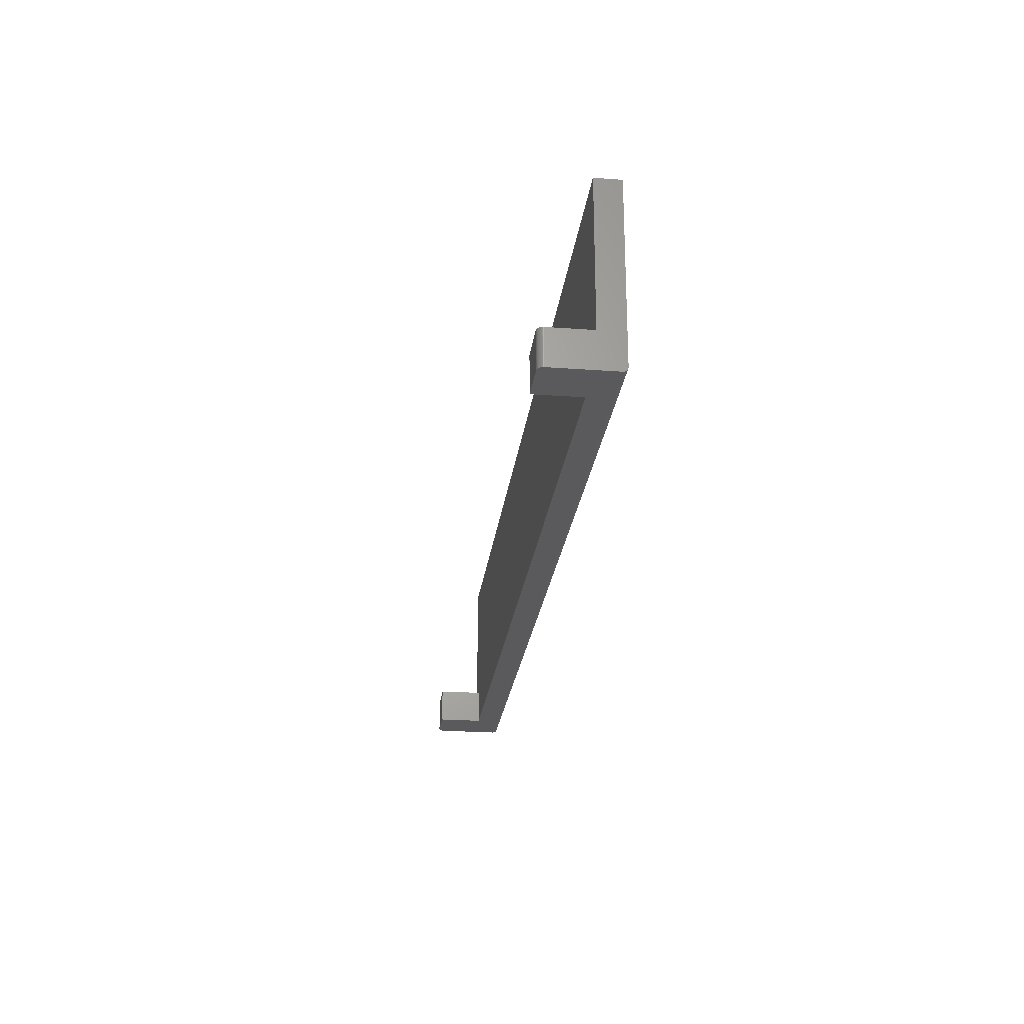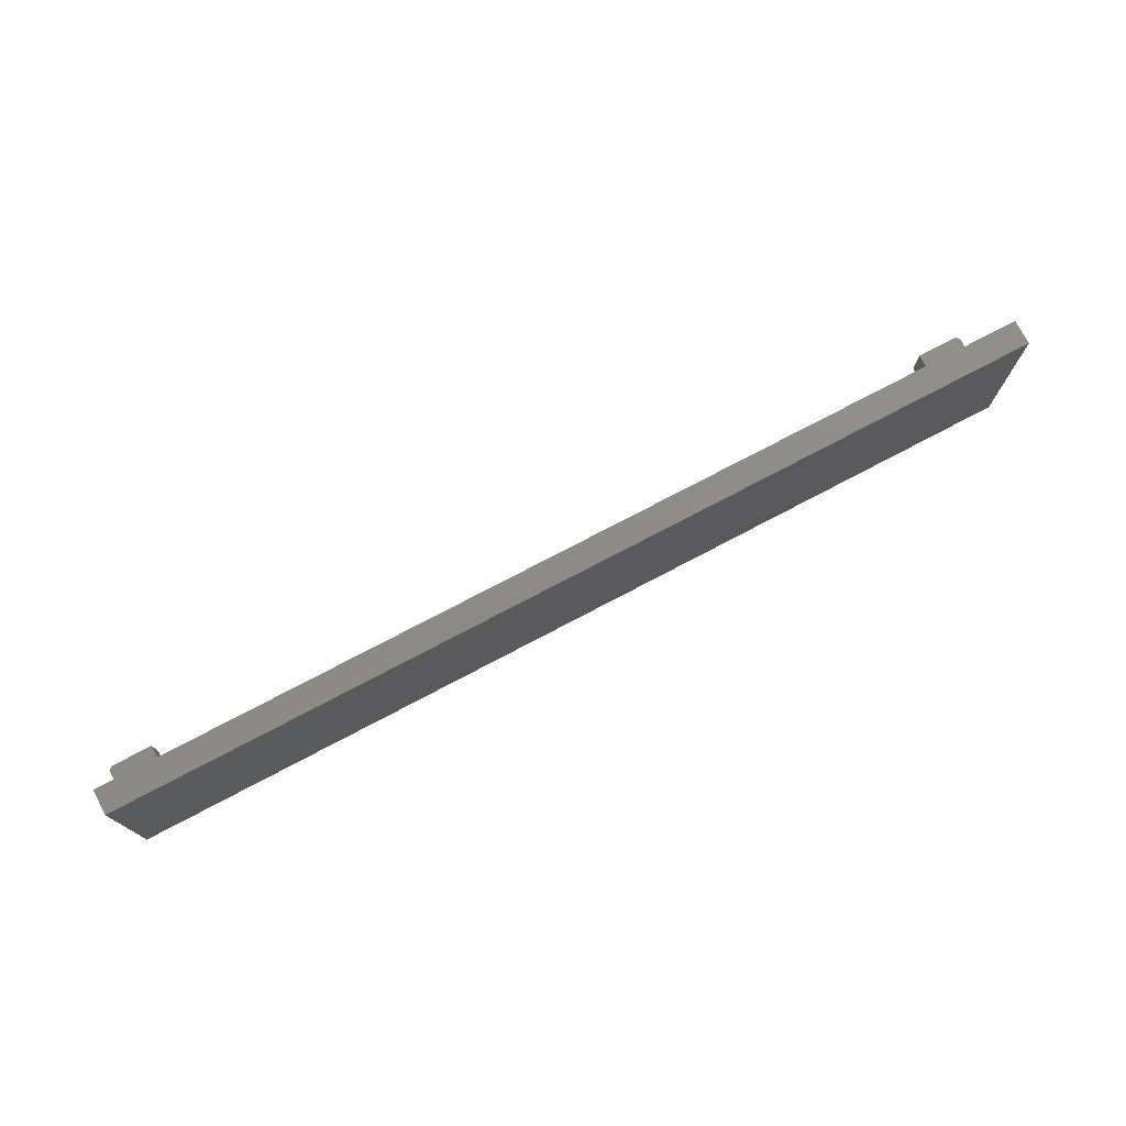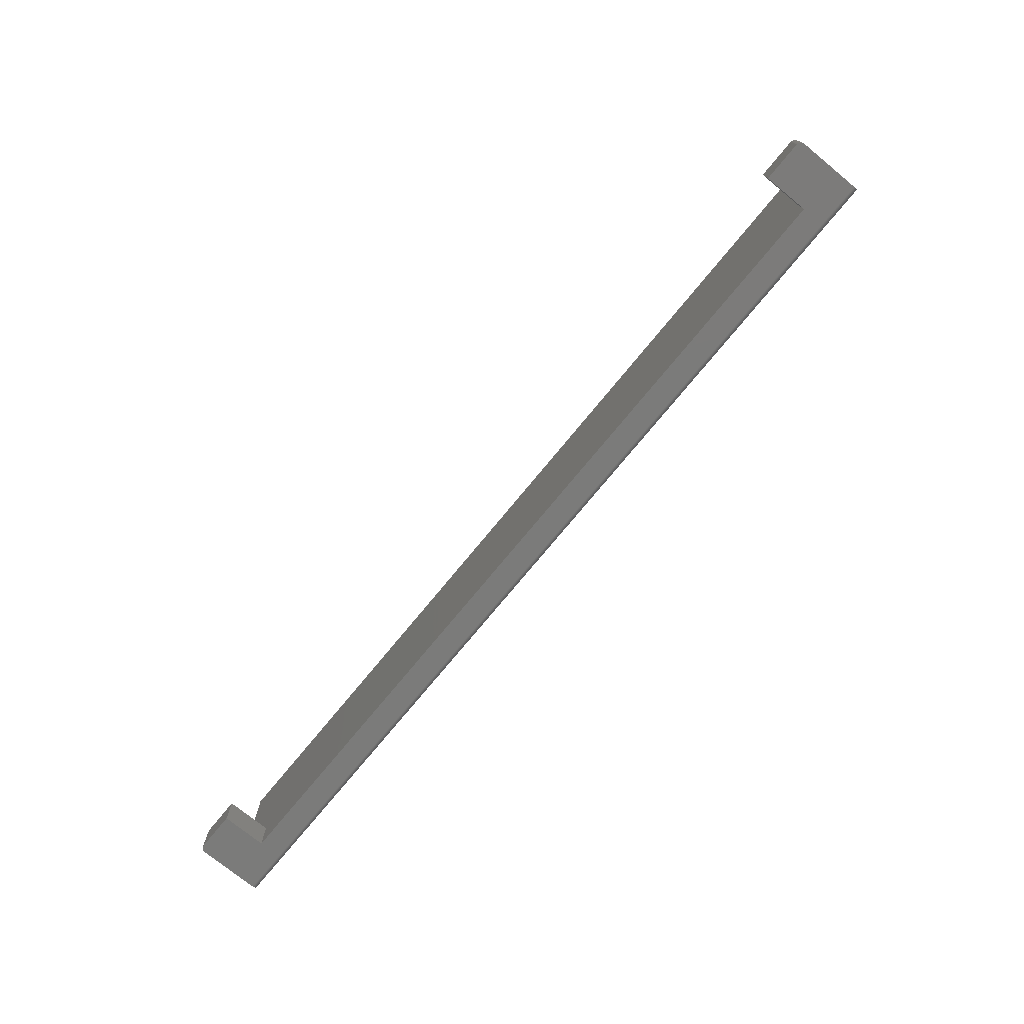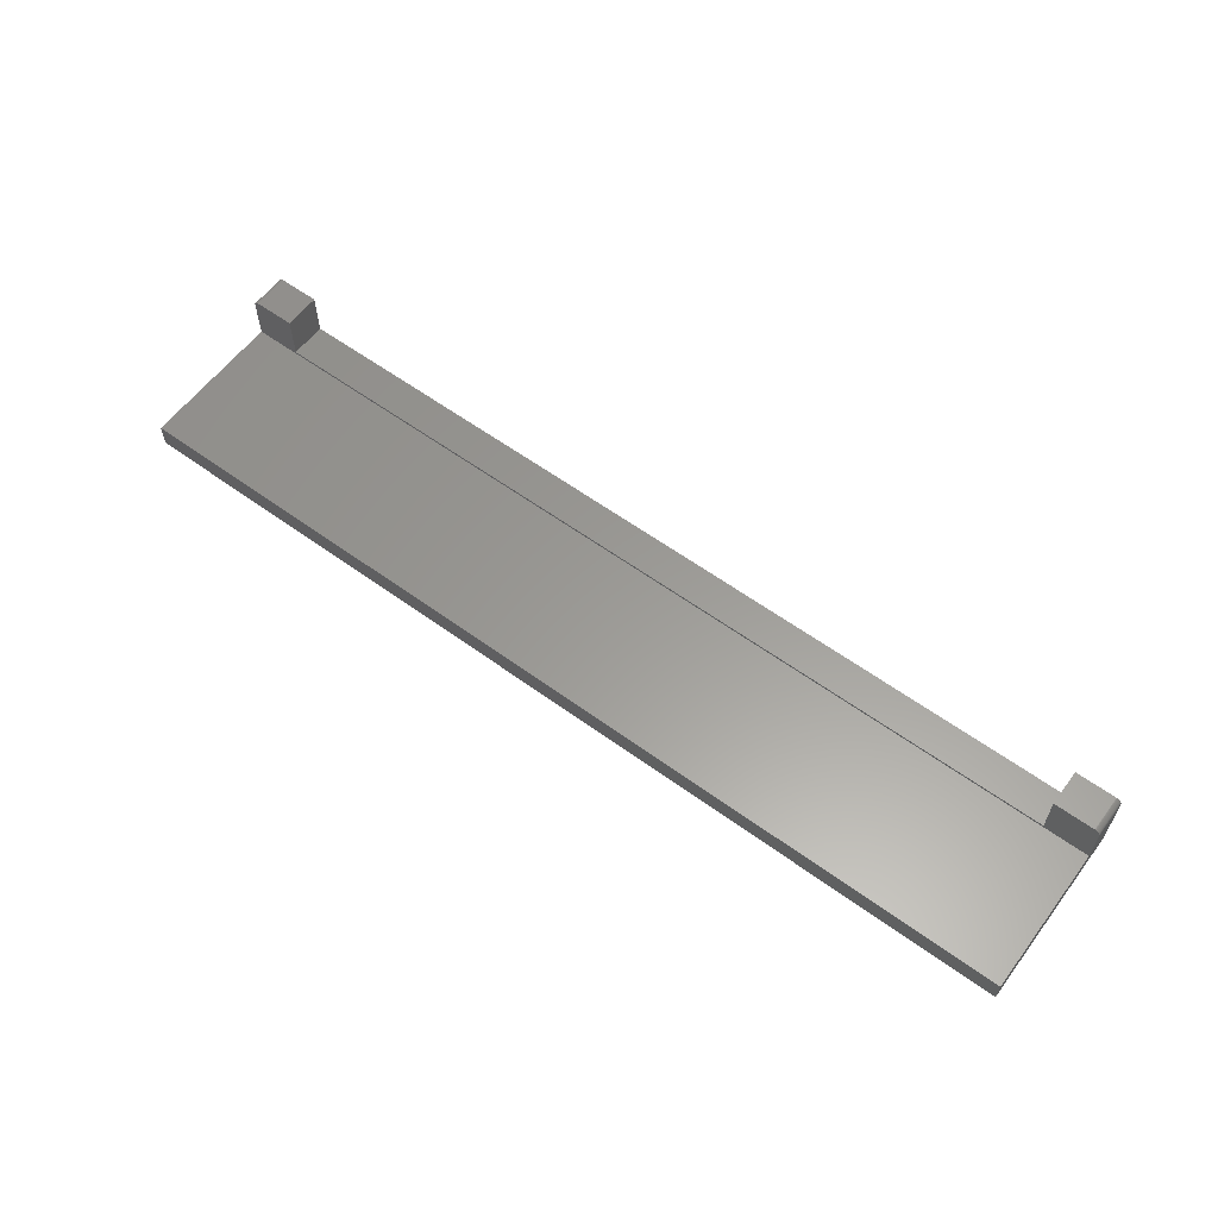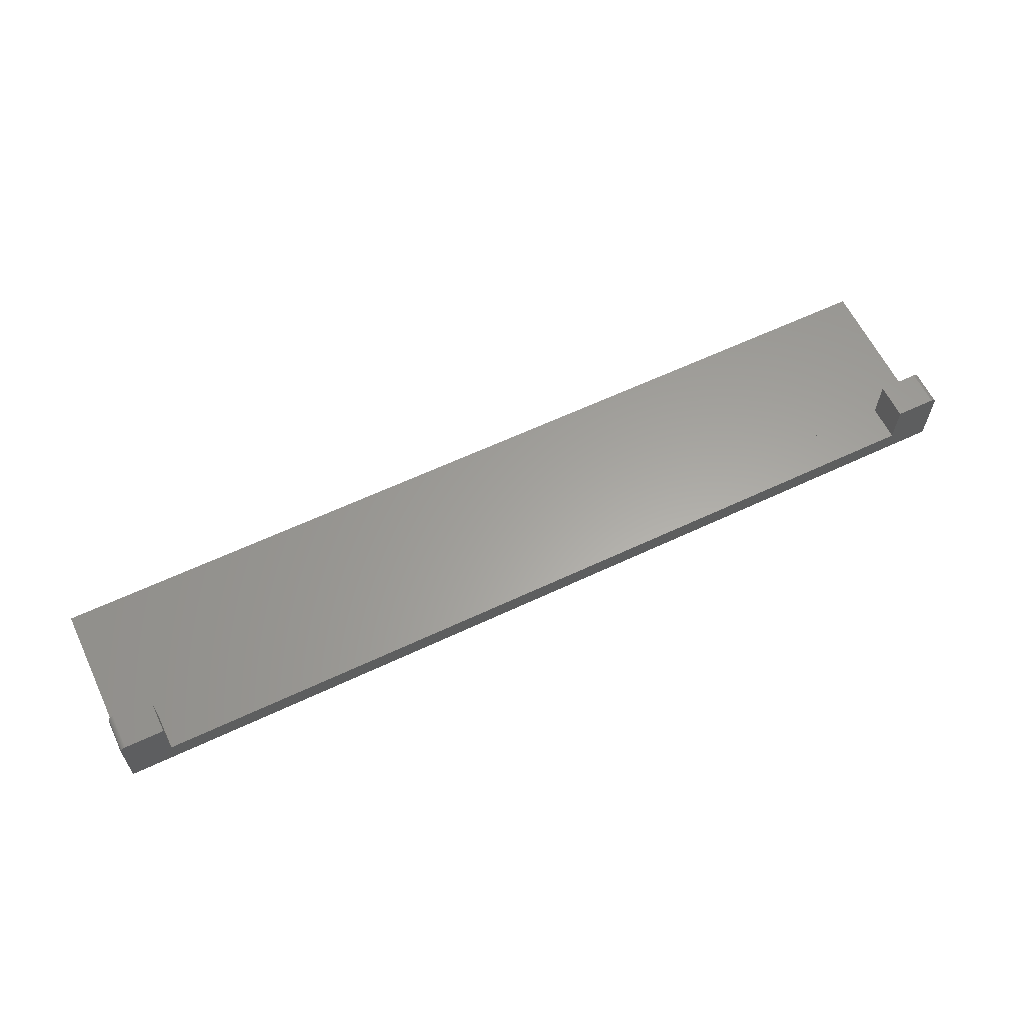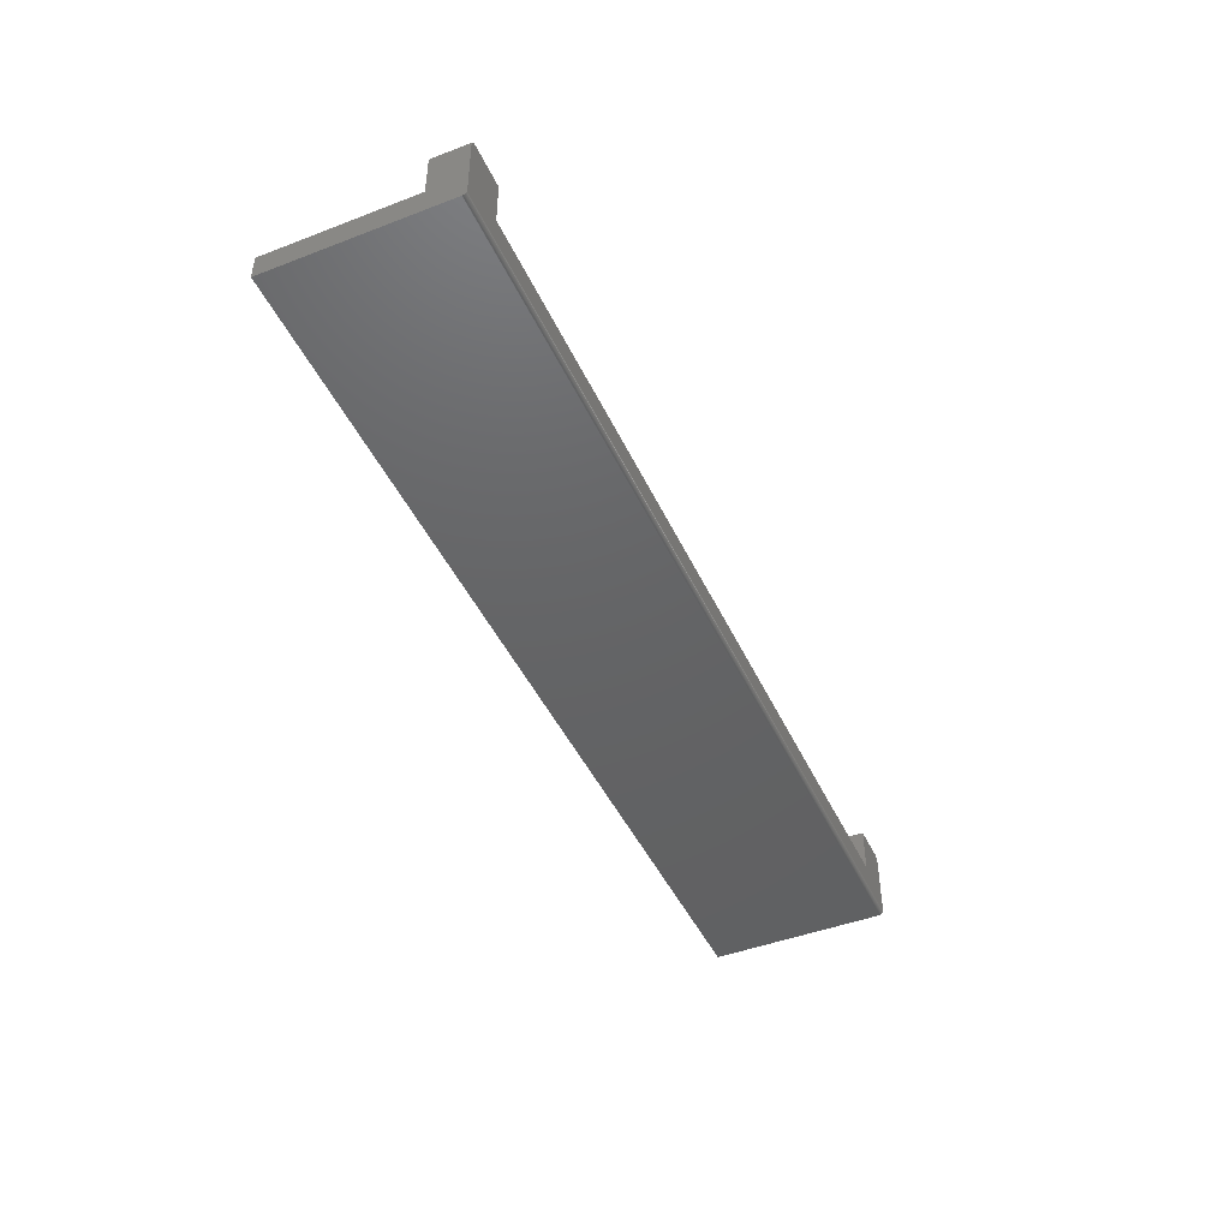
<metadata>
{"format":"stl","ext":"stl","renderer":"f3d","projection":"perspective","resolution":1024,"background":"white","views":[{"elev":-24.6,"azim":83.2,"up":"+Y"},{"elev":75.1,"azim":152.2,"up":"+Y"},{"elev":-74.3,"azim":50.7,"up":"+Y"},{"elev":59.8,"azim":-143.3,"up":"+Z"},{"elev":61.5,"azim":-25.6,"up":"+Z"},{"elev":-45.3,"azim":-66.1,"up":"+Z"}]}
</metadata>
<code>
# stl→obj: 160 verts, 324 faces
v 0 0 1
v 0.000762 0 14.75
v 0 0 14.75
v 10 0 6
v 197 0 6
v 1.25 0 16
v 1.163 0 16
v 1.076 0 15.99
v 0.9901 0 15.97
v 0.9055 0 15.95
v 0.8225 0 15.92
v 0.7416 0 15.89
v 0.6632 0 15.85
v 0.5876 0 15.81
v 0.5153 0 15.76
v 0.4465 0 15.71
v 0.3817 0 15.65
v 0.3211 0 15.59
v 0.265 0 15.52
v 0.2137 0 15.45
v 0.1675 0 15.38
v 0.1265 0 15.3
v 0.09102 0 15.22
v 0.06118 0 15.14
v 0.03713 0 15.05
v 0.01899 0 14.97
v 0.006848 0 14.88
v 0.000762 0 14.79
v 10 0 16
v 197 0 16
v 205.8 0 16
v 205.9 0 15.99
v 207 0 14.75
v 206 0 15.98
v 206.1 0 15.96
v 206.1 0 15.94
v 206.2 0 15.91
v 206.3 0 15.87
v 206.4 0 15.83
v 206.4 0 15.79
v 206.5 0 15.73
v 206.6 0 15.68
v 206.6 0 15.62
v 206.7 0 15.55
v 206.8 0 15.48
v 206.8 0 15.41
v 206.9 0 15.34
v 206.9 0 15.26
v 206.9 0 15.18
v 207 0 15.09
v 207 0 15.01
v 207 0 14.92
v 207 0 14.84
v 207 0 1
v 207 8 5.5
v 207 8 14.75
v 207 1 0.0006094
v 207 0.8955 0.005479
v 207 0.9651 0.0006094
v 207 0.8264 0.01519
v 207 0.7581 0.0297
v 207 0.691 0.04894
v 207 0.6254 0.07282
v 207 0.5616 0.1012
v 207 0.5 0.134
v 207 0.4408 0.171
v 207 0.3843 0.212
v 207 0.3309 0.2569
v 207 0.2807 0.3053
v 207 0.234 0.3572
v 207 0.191 0.4122
v 207 0.152 0.4701
v 207 0.1171 0.5305
v 207 0.08646 0.5933
v 207 0.06031 0.658
v 207 0.03874 0.7244
v 207 0.02185 0.7921
v 207 0.009732 0.8608
v 207 0.002437 0.9302
v 207 40 0
v 207 40 5.5
v 207 1 0
v 0 40 0
v 0 8 5.5
v 0 40 5.5
v 0 1 0
v 0 1 0.0006094
v 0 0.8955 0.005479
v 0 0.9651 0.0006094
v 0 0.8264 0.01519
v 0 0.7581 0.0297
v 0 0.691 0.04894
v 0 0.6254 0.07282
v 0 0.5616 0.1012
v 0 0.5 0.134
v 0 0.4408 0.171
v 0 0.3843 0.212
v 0 0.3309 0.2569
v 0 0.2807 0.3053
v 0 0.234 0.3572
v 0 0.191 0.4122
v 0 0.152 0.4701
v 0 0.1171 0.5305
v 0 0.08646 0.5933
v 0 0.06031 0.658
v 0 0.03874 0.7244
v 0 0.02185 0.7921
v 0 0.009732 0.8608
v 0 0.002437 0.9302
v 0 8 14.75
v 1.25 8 16
v 10 8 16
v 197 8 16
v 205.8 8 16
v 205.9 8 15.99
v 206 8 15.98
v 206.1 8 15.96
v 206.1 8 15.94
v 206.2 8 15.91
v 206.3 8 15.87
v 206.4 8 15.83
v 206.4 8 15.79
v 206.5 8 15.73
v 206.6 8 15.68
v 206.6 8 15.62
v 206.7 8 15.55
v 206.8 8 15.48
v 206.8 8 15.41
v 206.9 8 15.34
v 206.9 8 15.26
v 206.9 8 15.18
v 207 8 15.09
v 207 8 15.01
v 207 8 14.92
v 207 8 14.84
v 197 8 6
v 10 8 6
v 0.000762 8 14.75
v 1.163 8 16
v 1.076 8 15.99
v 0.9901 8 15.97
v 0.9055 8 15.95
v 0.8225 8 15.92
v 0.7416 8 15.89
v 0.6632 8 15.85
v 0.5876 8 15.81
v 0.5153 8 15.76
v 0.4465 8 15.71
v 0.3817 8 15.65
v 0.3211 8 15.59
v 0.265 8 15.52
v 0.2137 8 15.45
v 0.1675 8 15.38
v 0.1265 8 15.3
v 0.09102 8 15.22
v 0.06118 8 15.14
v 0.03713 8 15.05
v 0.01899 8 14.97
v 0.006848 8 14.88
v 0.000762 8 14.79
f 1 2 3
f 4 1 5
f 2 1 4
f 2 6 7
f 2 7 8
f 2 8 9
f 2 9 10
f 2 10 11
f 2 11 12
f 2 12 13
f 2 13 14
f 2 14 15
f 2 15 16
f 2 16 17
f 2 17 18
f 2 18 19
f 2 19 20
f 2 20 21
f 2 21 22
f 2 22 23
f 2 23 24
f 2 24 25
f 2 25 26
f 2 26 27
f 2 27 28
f 6 2 4
f 6 4 29
f 30 31 31
f 31 32 31
f 5 31 30
f 33 31 5
f 32 33 34
f 34 33 35
f 35 33 36
f 36 33 37
f 37 33 38
f 38 33 39
f 39 33 40
f 40 33 41
f 41 33 42
f 42 33 43
f 43 33 44
f 44 33 45
f 45 33 46
f 46 33 47
f 47 33 48
f 48 33 49
f 49 33 50
f 50 33 51
f 51 33 52
f 52 33 53
f 31 33 32
f 5 54 33
f 54 5 1
f 33 55 56
f 55 54 57
f 58 57 54
f 57 58 59
f 58 54 60
f 60 54 61
f 61 54 62
f 62 54 63
f 63 54 64
f 64 54 65
f 65 54 66
f 66 54 67
f 67 54 68
f 68 54 69
f 69 54 70
f 70 54 71
f 71 54 72
f 72 54 73
f 73 54 74
f 74 54 75
f 75 54 76
f 76 54 77
f 77 54 78
f 55 33 54
f 78 54 79
f 55 80 81
f 82 55 57
f 55 82 80
f 83 84 85
f 86 84 83
f 87 84 86
f 1 84 87
f 88 87 89
f 87 88 1
f 1 88 90
f 1 90 91
f 1 91 92
f 1 92 93
f 1 93 94
f 1 94 95
f 1 95 96
f 1 96 97
f 1 97 98
f 1 98 99
f 1 99 100
f 1 100 101
f 1 101 102
f 1 102 103
f 1 103 104
f 1 104 105
f 1 105 106
f 1 106 107
f 1 107 108
f 1 108 109
f 3 84 1
f 84 3 110
f 86 57 87
f 57 86 82
f 86 80 82
f 80 86 83
f 109 54 1
f 54 109 79
f 107 78 108
f 78 107 77
f 98 67 68
f 67 98 97
f 95 64 65
f 64 95 94
f 91 60 61
f 60 91 90
f 108 79 109
f 79 108 78
f 97 66 67
f 66 97 96
f 101 72 102
f 72 101 71
f 96 65 66
f 65 96 95
f 99 70 100
f 70 99 69
f 93 62 63
f 62 93 92
f 100 71 101
f 71 100 70
f 105 76 106
f 76 105 75
f 88 59 58
f 59 88 89
f 90 58 60
f 58 90 88
f 102 73 103
f 73 102 72
f 104 75 105
f 75 104 74
f 103 74 104
f 74 103 73
f 106 77 107
f 77 106 76
f 99 68 69
f 68 99 98
f 92 61 62
f 61 92 91
f 89 57 59
f 57 89 87
f 94 63 64
f 63 94 93
f 85 55 81
f 55 85 84
f 80 85 81
f 85 80 83
f 111 29 112
f 29 111 6
f 113 31 114
f 31 113 30
f 114 115 114
f 114 113 114
f 56 114 115
f 56 115 116
f 56 116 117
f 56 117 118
f 56 118 119
f 56 119 120
f 56 120 121
f 56 121 122
f 56 122 123
f 56 123 124
f 56 124 125
f 56 125 126
f 56 126 127
f 56 127 128
f 56 128 129
f 56 129 130
f 56 130 131
f 56 131 132
f 56 132 133
f 56 133 134
f 56 134 135
f 114 56 136
f 114 136 113
f 136 55 137
f 55 136 56
f 137 111 112
f 138 111 137
f 139 138 140
f 140 138 141
f 141 138 142
f 142 138 143
f 143 138 144
f 144 138 145
f 145 138 146
f 146 138 147
f 147 138 148
f 148 138 149
f 149 138 150
f 150 138 151
f 151 138 152
f 152 138 153
f 153 138 154
f 154 138 155
f 155 138 156
f 156 138 157
f 157 138 158
f 158 138 159
f 159 138 160
f 111 138 139
f 84 138 137
f 138 84 110
f 84 137 55
f 110 2 138
f 2 110 3
f 148 15 147
f 15 148 16
f 140 7 139
f 7 140 8
f 139 6 111
f 6 139 7
f 24 155 156
f 155 24 23
f 143 10 142
f 10 143 11
f 18 149 150
f 149 18 17
f 20 151 152
f 151 20 19
f 147 14 146
f 14 147 15
f 2 160 138
f 160 2 28
f 23 154 155
f 154 23 22
f 145 12 144
f 12 145 13
f 25 156 157
f 156 25 24
f 21 152 153
f 152 21 20
f 19 150 151
f 150 19 18
f 146 13 145
f 13 146 14
f 142 9 141
f 9 142 10
f 144 11 143
f 11 144 12
f 22 153 154
f 153 22 21
f 149 16 148
f 16 149 17
f 141 8 140
f 8 141 9
f 28 159 160
f 159 28 27
f 27 158 159
f 158 27 26
f 26 157 158
f 157 26 25
f 31 114 114
f 114 31 31
f 44 127 126
f 127 44 45
f 52 135 134
f 135 52 53
f 53 56 135
f 56 53 33
f 118 37 119
f 37 118 36
f 49 132 131
f 132 49 50
f 124 43 125
f 43 124 42
f 122 41 123
f 41 122 40
f 45 128 127
f 128 45 46
f 114 31 114
f 31 114 31
f 119 38 120
f 38 119 37
f 47 130 129
f 130 47 48
f 117 36 118
f 36 117 35
f 121 40 122
f 40 121 39
f 123 42 124
f 42 123 41
f 46 129 128
f 129 46 47
f 50 133 132
f 133 50 51
f 48 131 130
f 131 48 49
f 120 39 121
f 39 120 38
f 43 126 125
f 126 43 44
f 51 134 133
f 134 51 52
f 114 32 115
f 32 114 31
f 115 34 116
f 34 115 32
f 116 35 117
f 35 116 34
f 5 113 136
f 113 5 30
f 137 5 136
f 5 137 4
f 29 137 112
f 137 29 4

</code>
